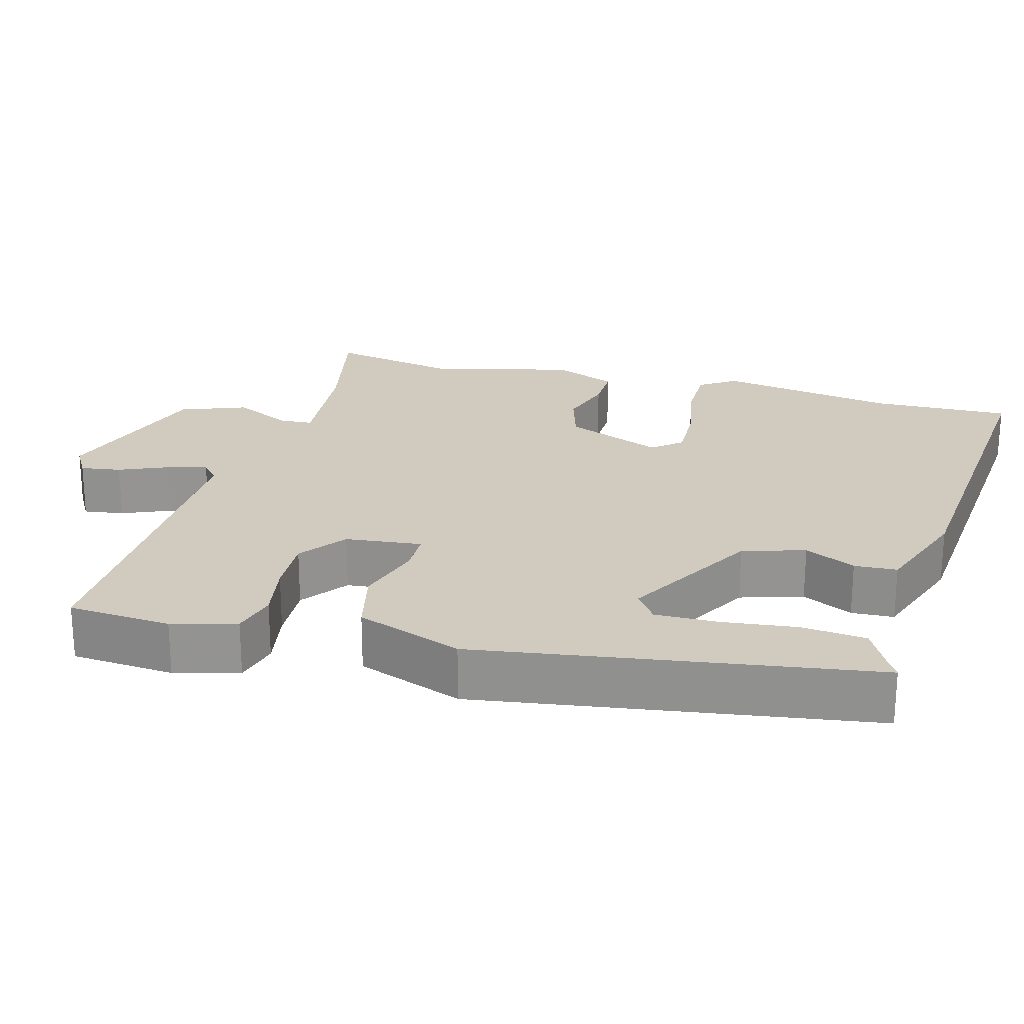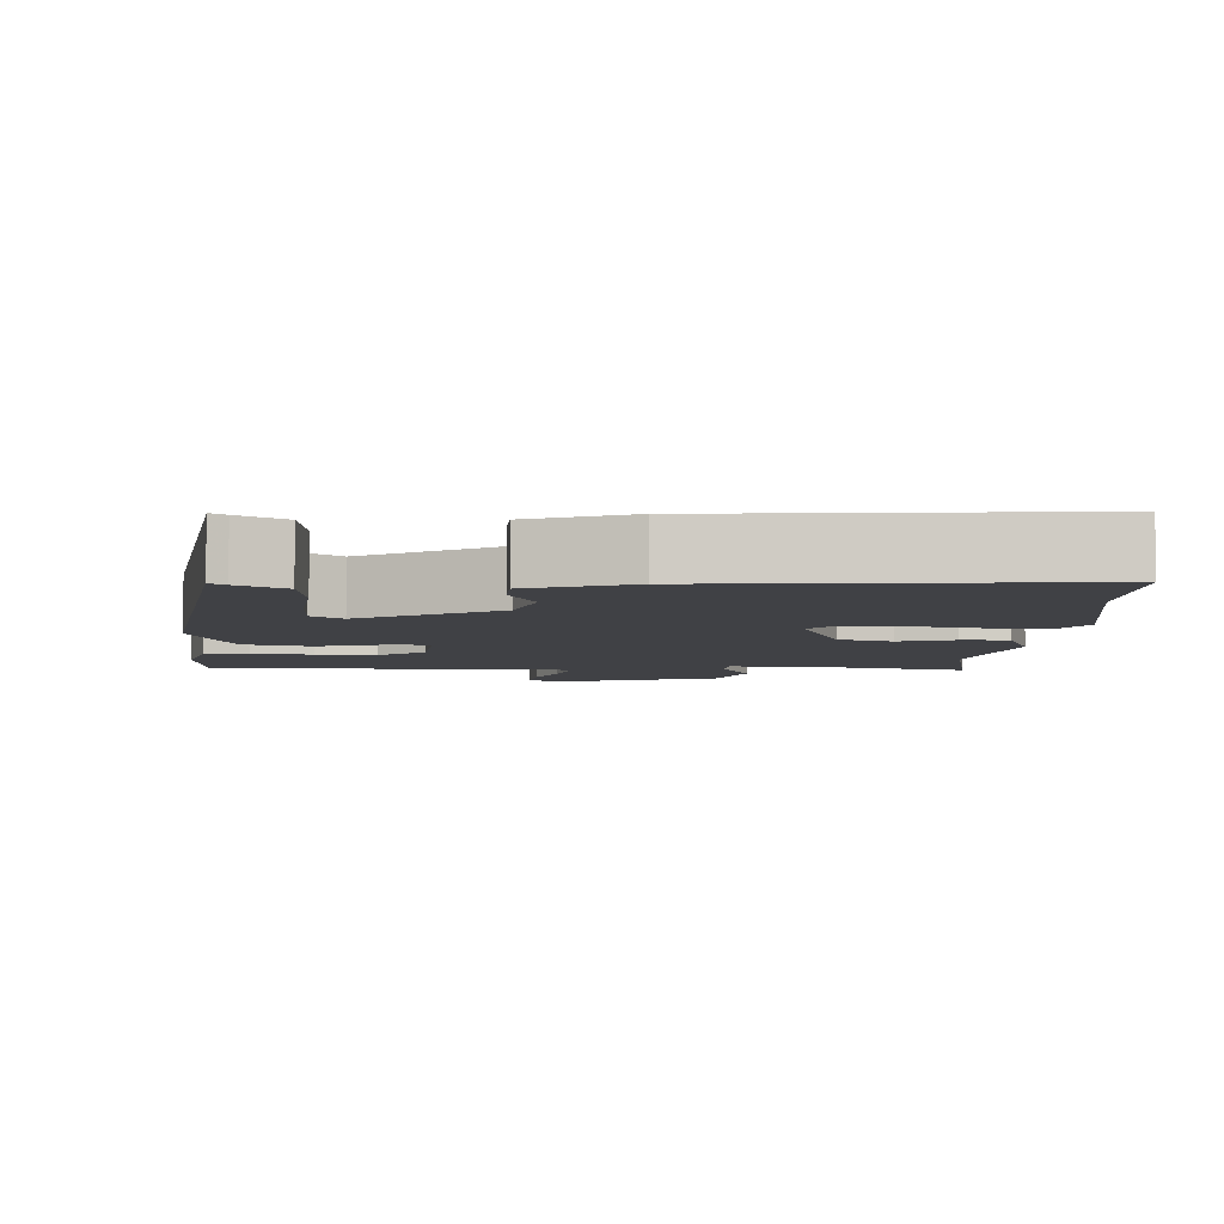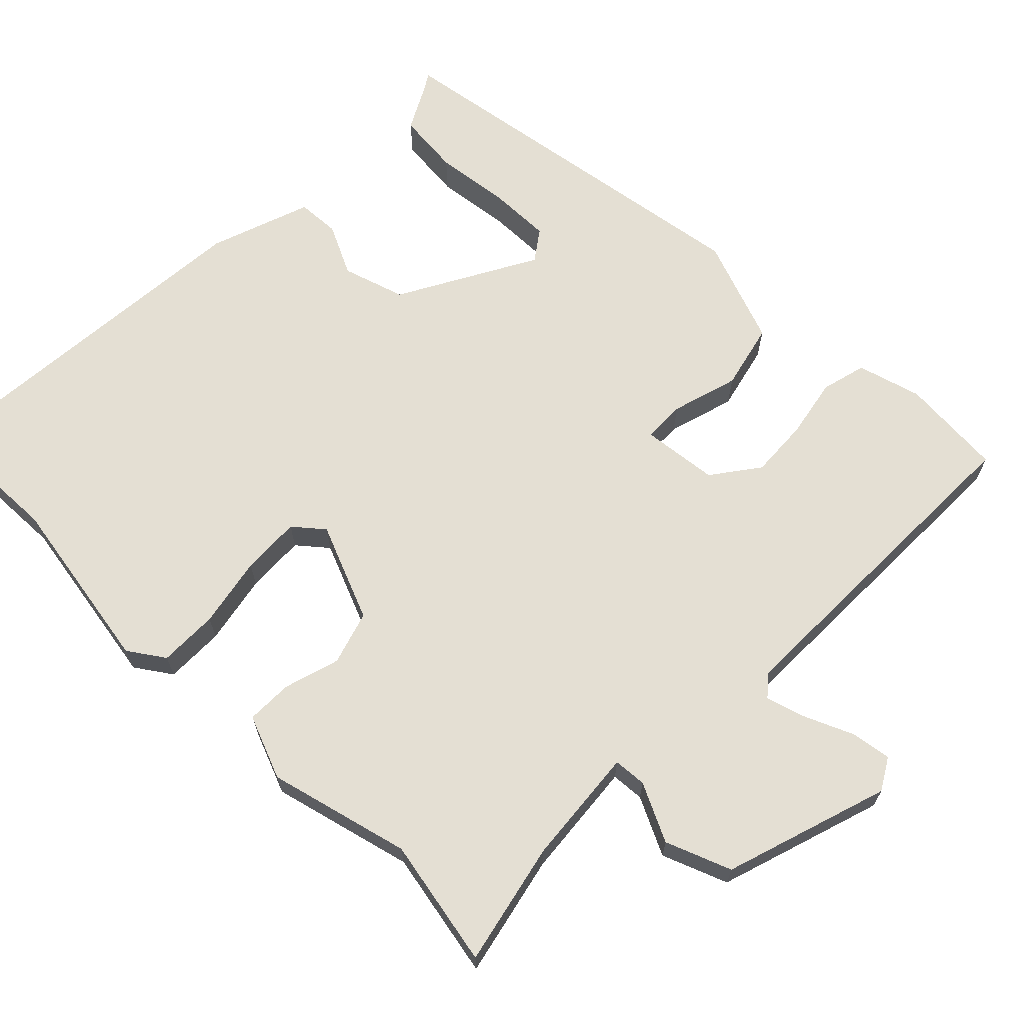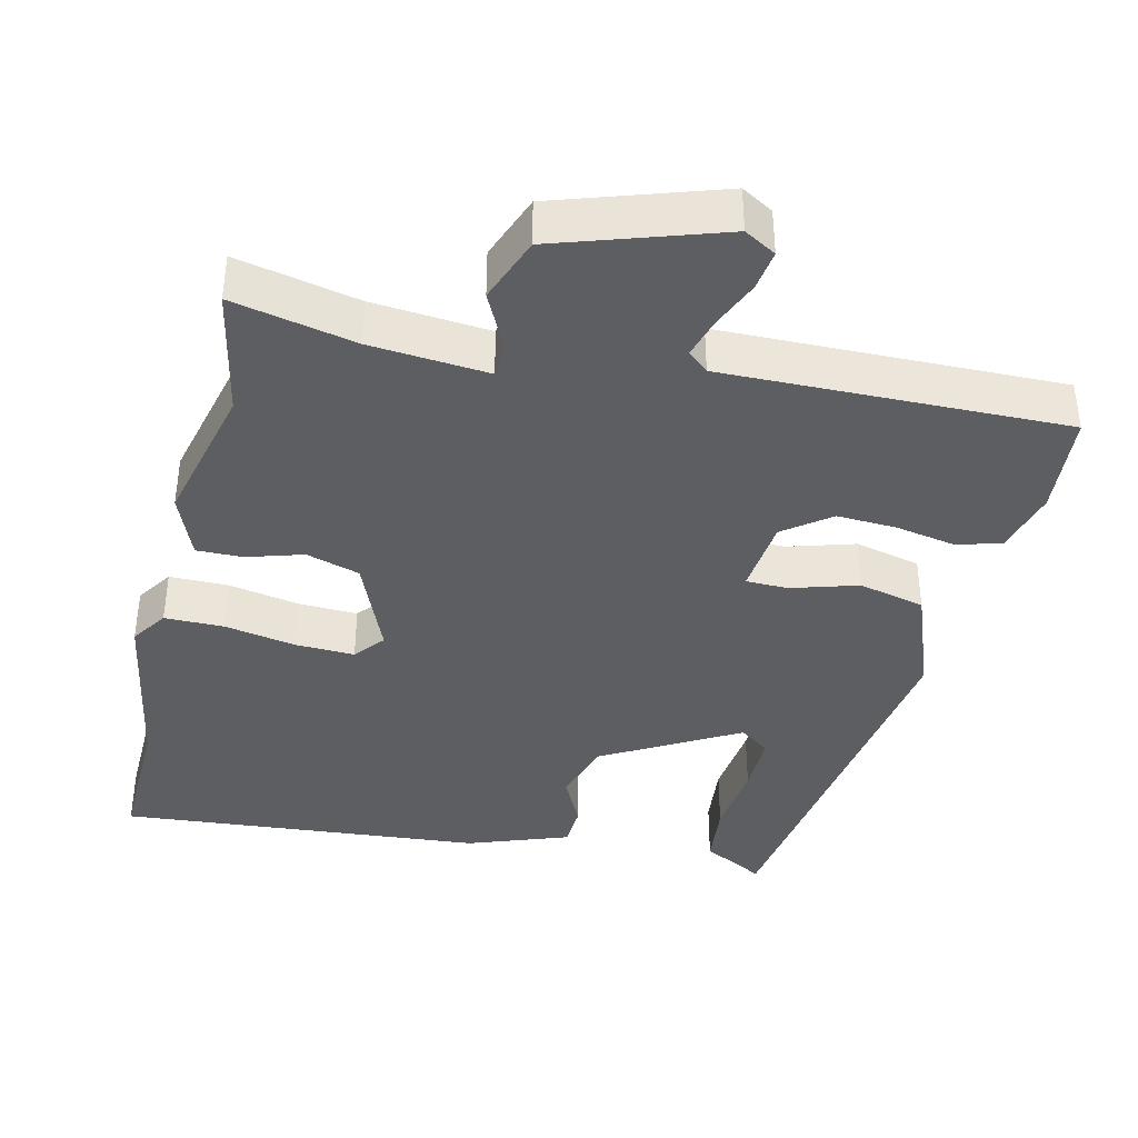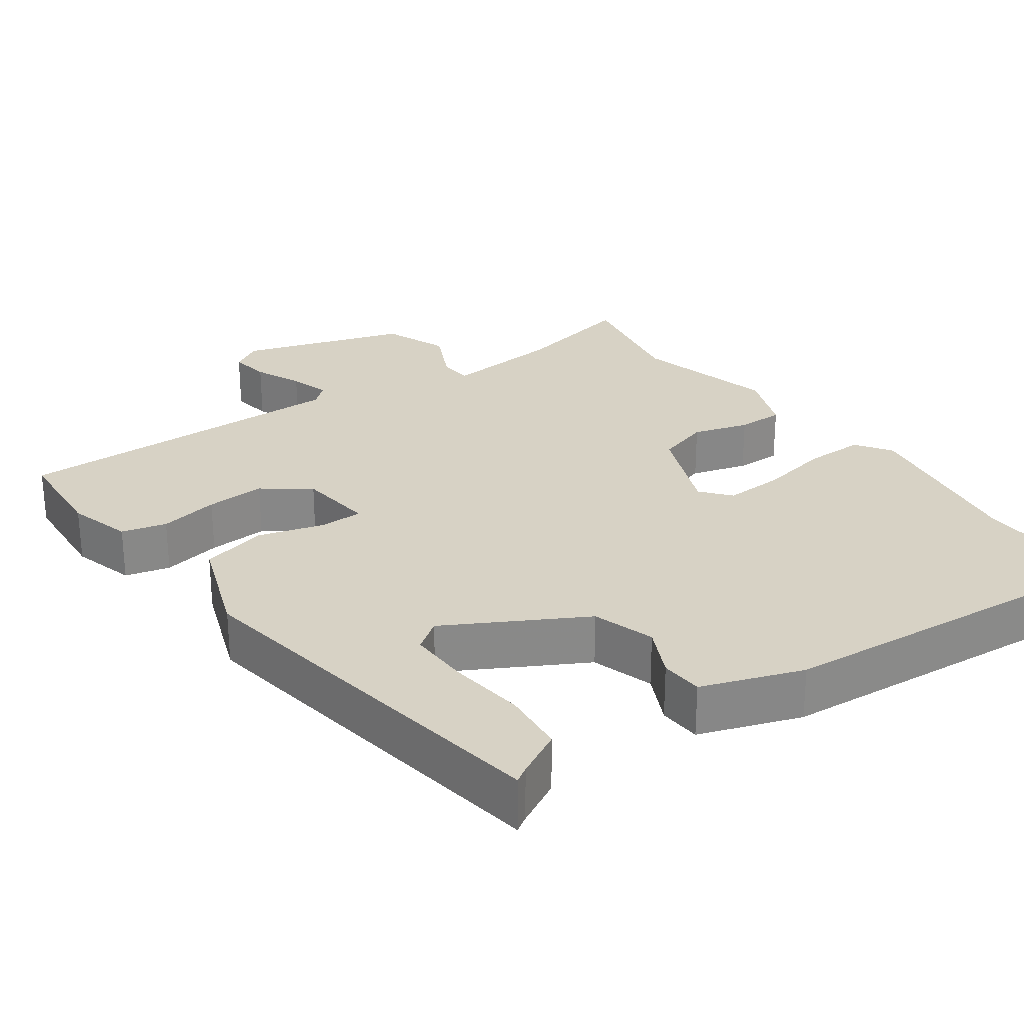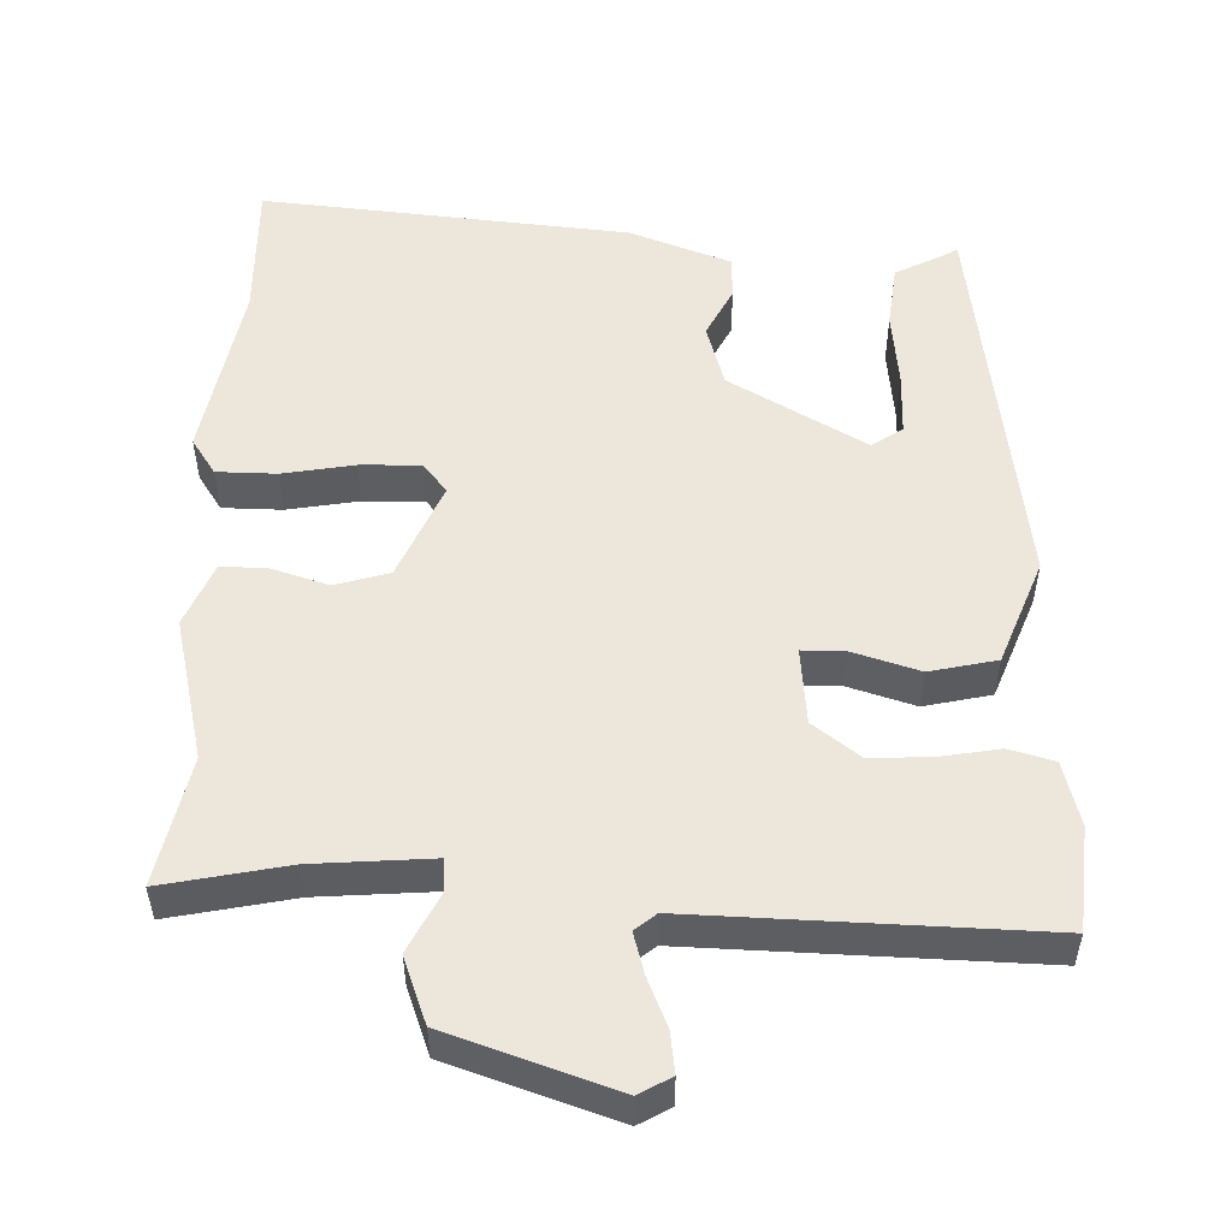
<metadata>
{"format":"obj","ext":"obj","renderer":"f3d","projection":"perspective","resolution":1024,"background":"white","views":[{"elev":23.3,"azim":-74.7,"up":"+Y"},{"elev":-5.8,"azim":-2.8,"up":"+Y"},{"elev":66.7,"azim":134.3,"up":"+Y"},{"elev":-39.2,"azim":166.8,"up":"+Y"},{"elev":27.4,"azim":-36.0,"up":"+Y"},{"elev":52.5,"azim":-177.8,"up":"+Y"}]}
</metadata>
<code>
v 0.469 0.07 -0.344
v 0.504 0.07 -0.519
v 0.337 0.07 -0.483
v 0.177 0.07 -0.469
v 0.174 0.07 -0.514
v 0.213 0.07 -0.593
v 0.179 0.07 -0.682
v -0.045 0.07 -0.755
v -0.088 0.07 -0.73
v -0.08 0.07 -0.675
v -0.052 0.07 -0.61
v -0.036 0.07 -0.555
v -0.064 0.07 -0.531
v -0.529 0.07 -0.539
v -0.54 0.07 -0.399
v -0.516 0.07 -0.312
v -0.455 0.07 -0.296
v -0.374 0.07 -0.311
v -0.293 0.07 -0.315
v -0.23 0.07 -0.268
v -0.219 0.07 -0.164
v -0.276 0.07 -0.163
v -0.367 0.07 -0.19
v -0.457 0.07 -0.169
v -0.511 0.07 -0.025
v -0.431 0.07 0.509
v -0.41 0.07 0.496
v -0.347 0.07 0.463
v -0.338 0.07 0.376
v -0.35 0.07 0.273
v -0.351 0.07 0.189
v -0.31 0.07 0.16
v -0.126 0.07 0.263
v -0.1 0.07 0.348
v -0.134 0.07 0.417
v -0.131 0.07 0.475
v 0.006 0.07 0.524
v 0.502 0.07 0.566
v 0.497 0.07 0.377
v 0.539 0.07 0.134
v 0.506 0.07 0.085
v 0.425 0.07 0.085
v 0.329 0.07 0.103
v 0.248 0.07 0.106
v 0.215 0.07 0.066
v 0.27 0.07 -0.066
v 0.343 0.07 -0.088
v 0.419 0.07 -0.065
v 0.482 0.07 -0.064
v 0.517 0.07 -0.151
v 0.469 0 -0.344
v 0.504 0 -0.519
v 0.337 0 -0.483
v 0.177 0 -0.469
v 0.174 0 -0.514
v 0.213 0 -0.593
v 0.179 0 -0.682
v -0.045 0 -0.755
v -0.088 0 -0.73
v -0.08 0 -0.675
v -0.052 0 -0.61
v -0.036 0 -0.555
v -0.064 0 -0.531
v -0.529 0 -0.539
v -0.54 0 -0.399
v -0.516 0 -0.312
v -0.455 0 -0.296
v -0.374 0 -0.311
v -0.293 0 -0.315
v -0.23 0 -0.268
v -0.219 0 -0.164
v -0.276 0 -0.163
v -0.367 0 -0.19
v -0.457 0 -0.169
v -0.511 0 -0.025
v -0.431 0 0.509
v -0.41 0 0.496
v -0.347 0 0.463
v -0.338 0 0.376
v -0.35 0 0.273
v -0.351 0 0.189
v -0.31 0 0.16
v -0.126 0 0.263
v -0.1 0 0.348
v -0.134 0 0.417
v -0.131 0 0.475
v 0.006 0 0.524
v 0.502 0 0.566
v 0.497 0 0.377
v 0.539 0 0.134
v 0.506 0 0.085
v 0.425 0 0.085
v 0.329 0 0.103
v 0.248 0 0.106
v 0.215 0 0.066
v 0.27 0 -0.066
v 0.343 0 -0.088
v 0.419 0 -0.065
v 0.482 0 -0.064
v 0.517 0 -0.151
f 47 48 49 50
f 46 47 50 1
f 40 41 42 43
f 39 40 43 44
f 38 39 44
f 37 38 44 45
f 34 35 36 37
f 33 34 37 45
f 27 28 29 30
f 27 30 31
f 26 27 31
f 25 26 31
f 22 23 24 25
f 21 22 25 31
f 15 16 17 18
f 13 14 15 18
f 13 18 19
f 12 13 19 20
f 8 9 10 11
f 8 11 12
f 5 6 7 8
f 4 5 8 12
f 46 1 2 3
f 46 3 4
f 32 33 45 46
f 32 46 4 12
f 21 31 32 12
f 12 20 21
f 100 99 98 97
f 51 100 97 96
f 93 92 91 90
f 94 93 90 89
f 94 89 88
f 95 94 88 87
f 87 86 85 84
f 95 87 84 83
f 80 79 78 77
f 81 80 77
f 81 77 76
f 81 76 75
f 75 74 73 72
f 81 75 72 71
f 68 67 66 65
f 68 65 64 63
f 69 68 63
f 70 69 63 62
f 61 60 59 58
f 62 61 58
f 58 57 56 55
f 62 58 55 54
f 53 52 51 96
f 54 53 96
f 96 95 83 82
f 62 54 96 82
f 62 82 81 71
f 71 70 62
f 1 51 52 2
f 2 52 53 3
f 3 53 54 4
f 4 54 55 5
f 5 55 56 6
f 6 56 57 7
f 7 57 58 8
f 8 58 59 9
f 9 59 60 10
f 10 60 61 11
f 11 61 62 12
f 12 62 63 13
f 13 63 64 14
f 14 64 65 15
f 15 65 66 16
f 16 66 67 17
f 17 67 68 18
f 18 68 69 19
f 19 69 70 20
f 20 70 71 21
f 21 71 72 22
f 22 72 73 23
f 23 73 74 24
f 24 74 75 25
f 25 75 76 26
f 26 76 77 27
f 27 77 78 28
f 28 78 79 29
f 29 79 80 30
f 30 80 81 31
f 31 81 82 32
f 32 82 83 33
f 33 83 84 34
f 34 84 85 35
f 35 85 86 36
f 36 86 87 37
f 37 87 88 38
f 38 88 89 39
f 39 89 90 40
f 40 90 91 41
f 41 91 92 42
f 42 92 93 43
f 43 93 94 44
f 44 94 95 45
f 45 95 96 46
f 46 96 97 47
f 47 97 98 48
f 48 98 99 49
f 49 99 100 50
f 50 100 51 1

</code>
